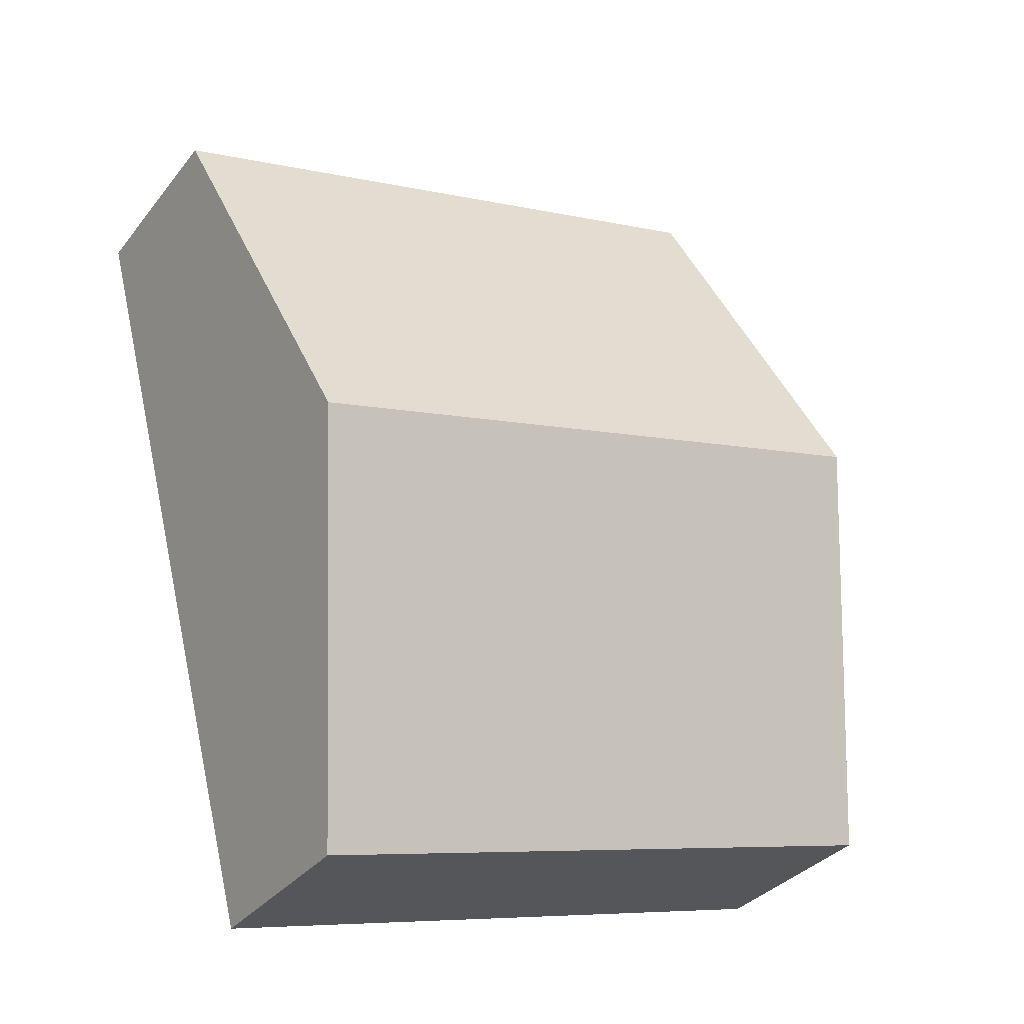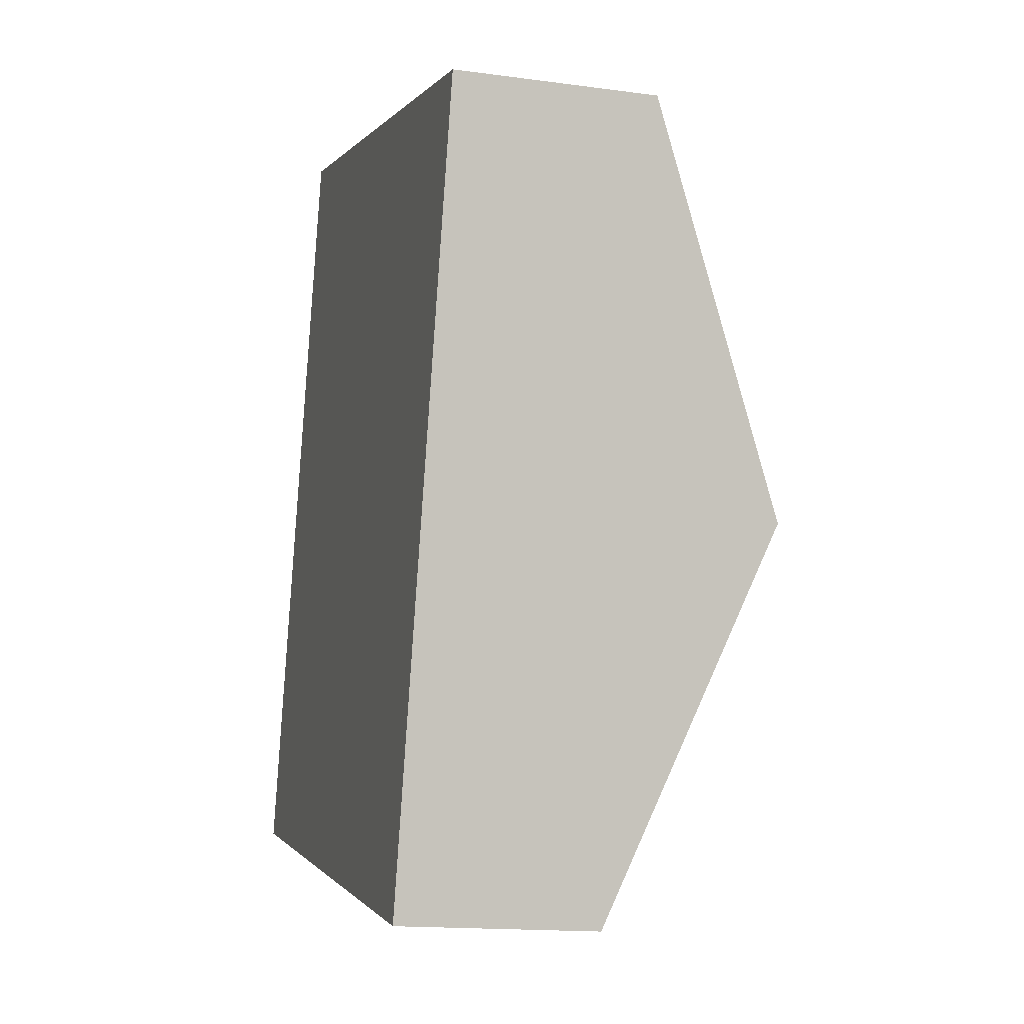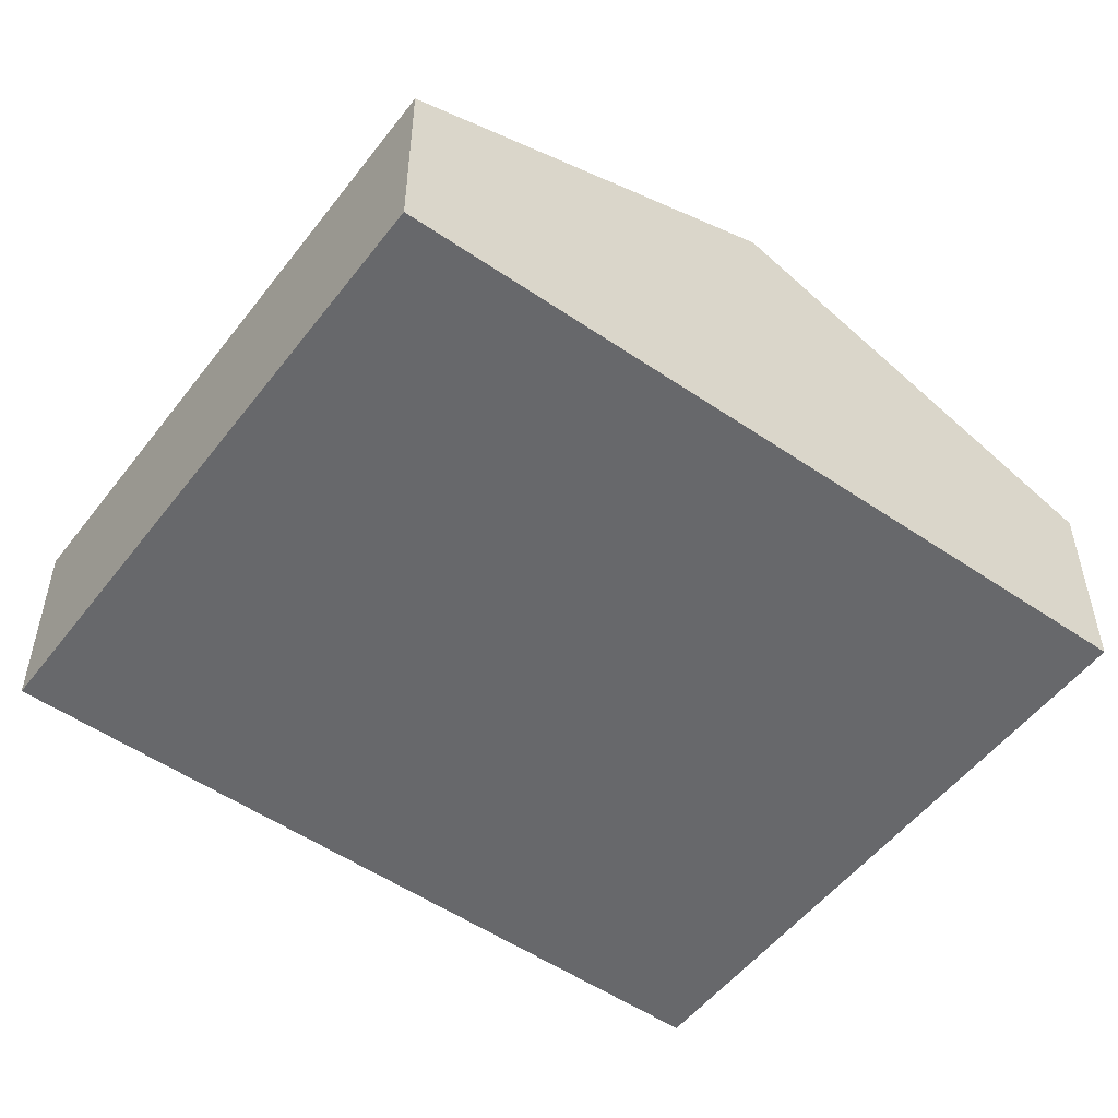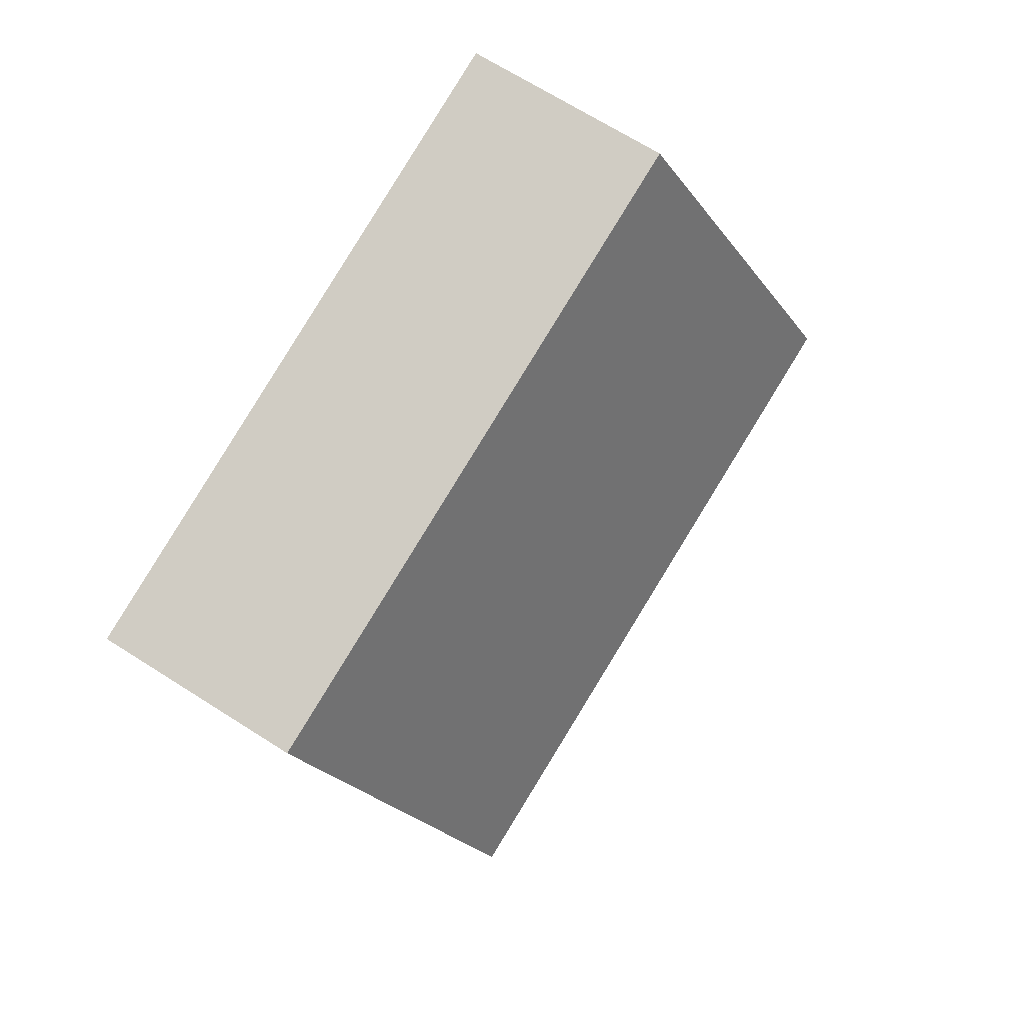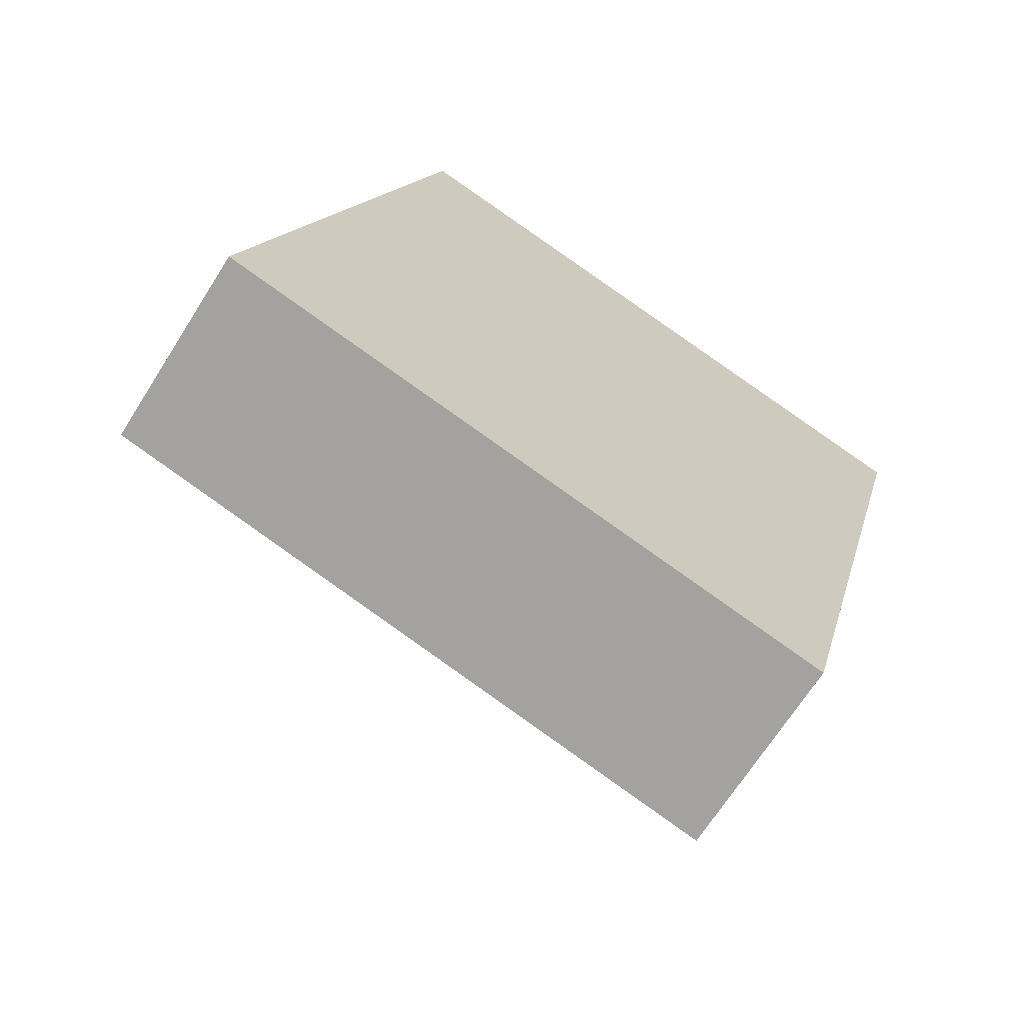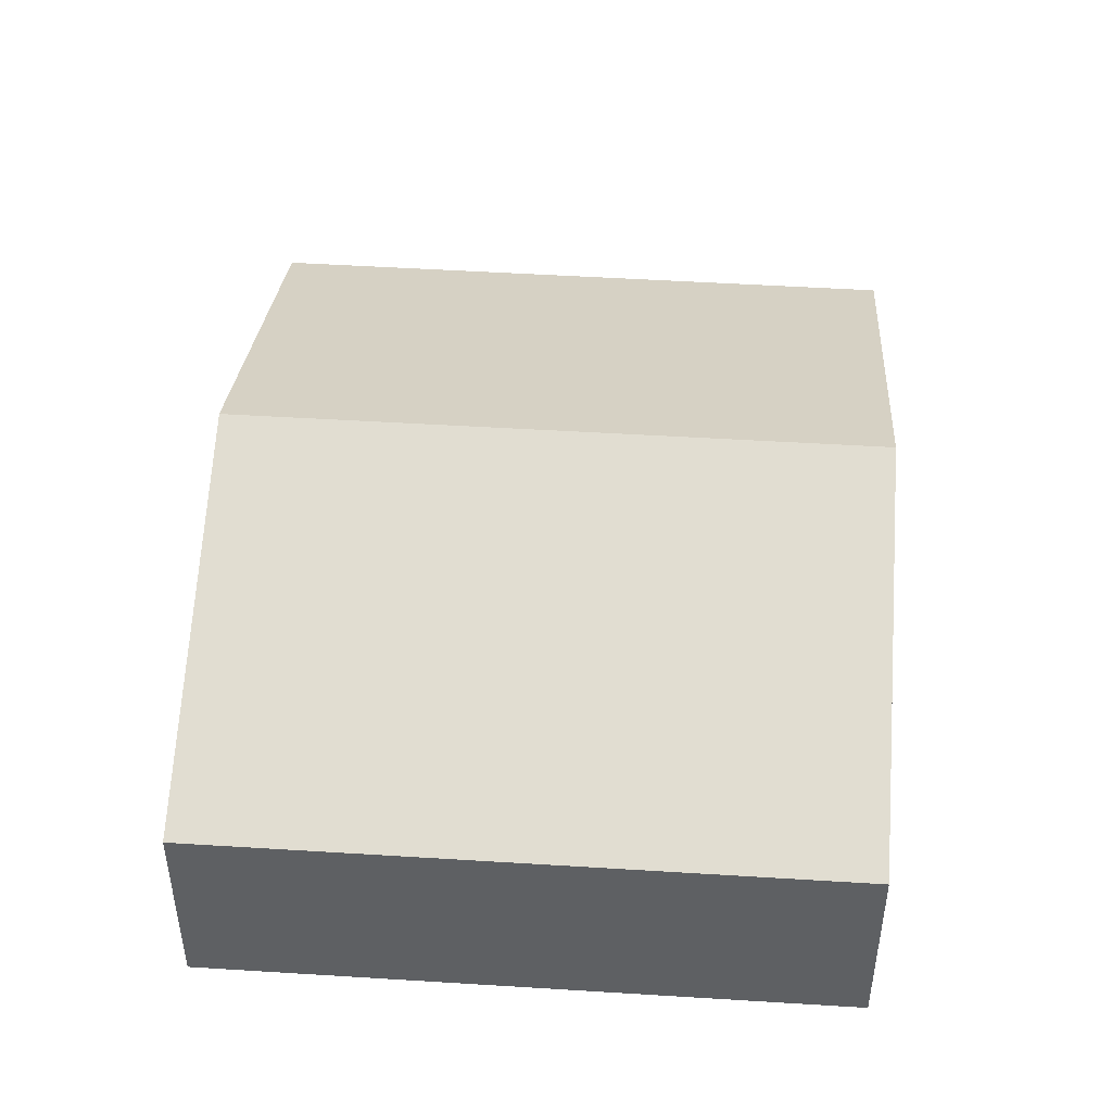
<metadata>
{"format":"obj","ext":"obj","renderer":"f3d","projection":"perspective","resolution":1024,"background":"white","views":[{"elev":-33.0,"azim":148.2,"up":"+Z"},{"elev":-15.3,"azim":73.9,"up":"+Z"},{"elev":-52.4,"azim":68.0,"up":"+Y"},{"elev":67.5,"azim":122.7,"up":"+Z"},{"elev":-68.0,"azim":-32.3,"up":"+Z"},{"elev":47.5,"azim":-161.4,"up":"+Y"}]}
</metadata>
<code>
v  12.76 4.095 -3.315
v  2.033 7.162 7.79
v  14.75 7.162 4.484
v  0 4.095 2.507e-16
v  1.023 5.642 3.931
v  16.75 4.086 12.31
v  2.422 6.576 9.276
v  4.069 4.099 15.57
v  12.76 2.03e-16 -3.315
v  0 0 0
v  1.023 -2.407e-16 3.931
v  2.033 -4.77e-16 7.79
v  2.422 -5.68e-16 9.276
v  4.069 -9.532e-16 15.57
v  16.75 -7.535e-16 12.31
v  14.75 -2.746e-16 4.484
g defaultobject
f 1 2 3
f 2 1 4
f 2 4 5
f 6 7 8
f 7 6 2
f 2 6 3
f 9 4 1
f 4 9 10
f 10 5 4
f 5 10 11
f 5 11 2
f 2 11 12
f 2 12 7
f 7 12 8
f 8 12 13
f 8 13 14
f 14 6 8
f 6 14 15
f 3 9 1
f 9 3 16
f 16 3 6
f 16 6 15
f 14 16 15
f 16 14 13
f 16 13 12
f 16 12 9
f 9 12 11
f 9 11 10

</code>
